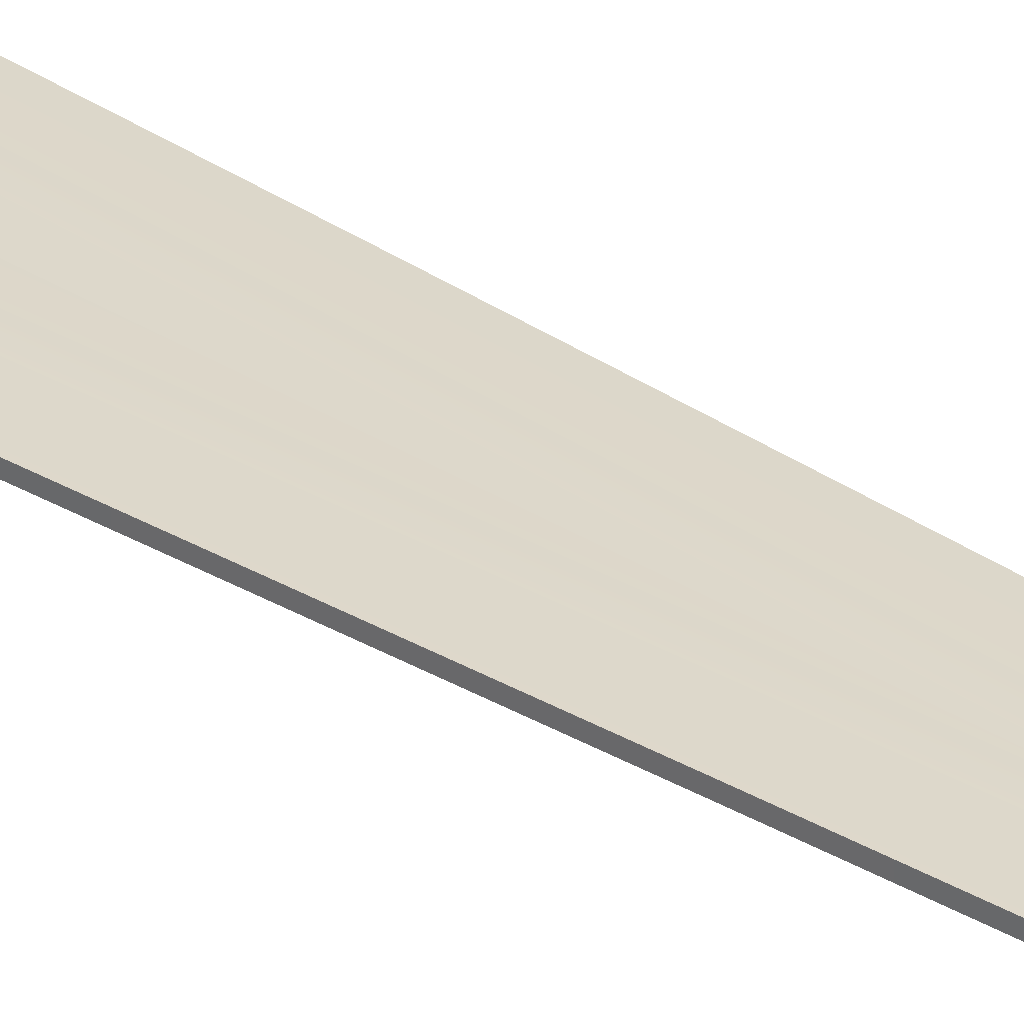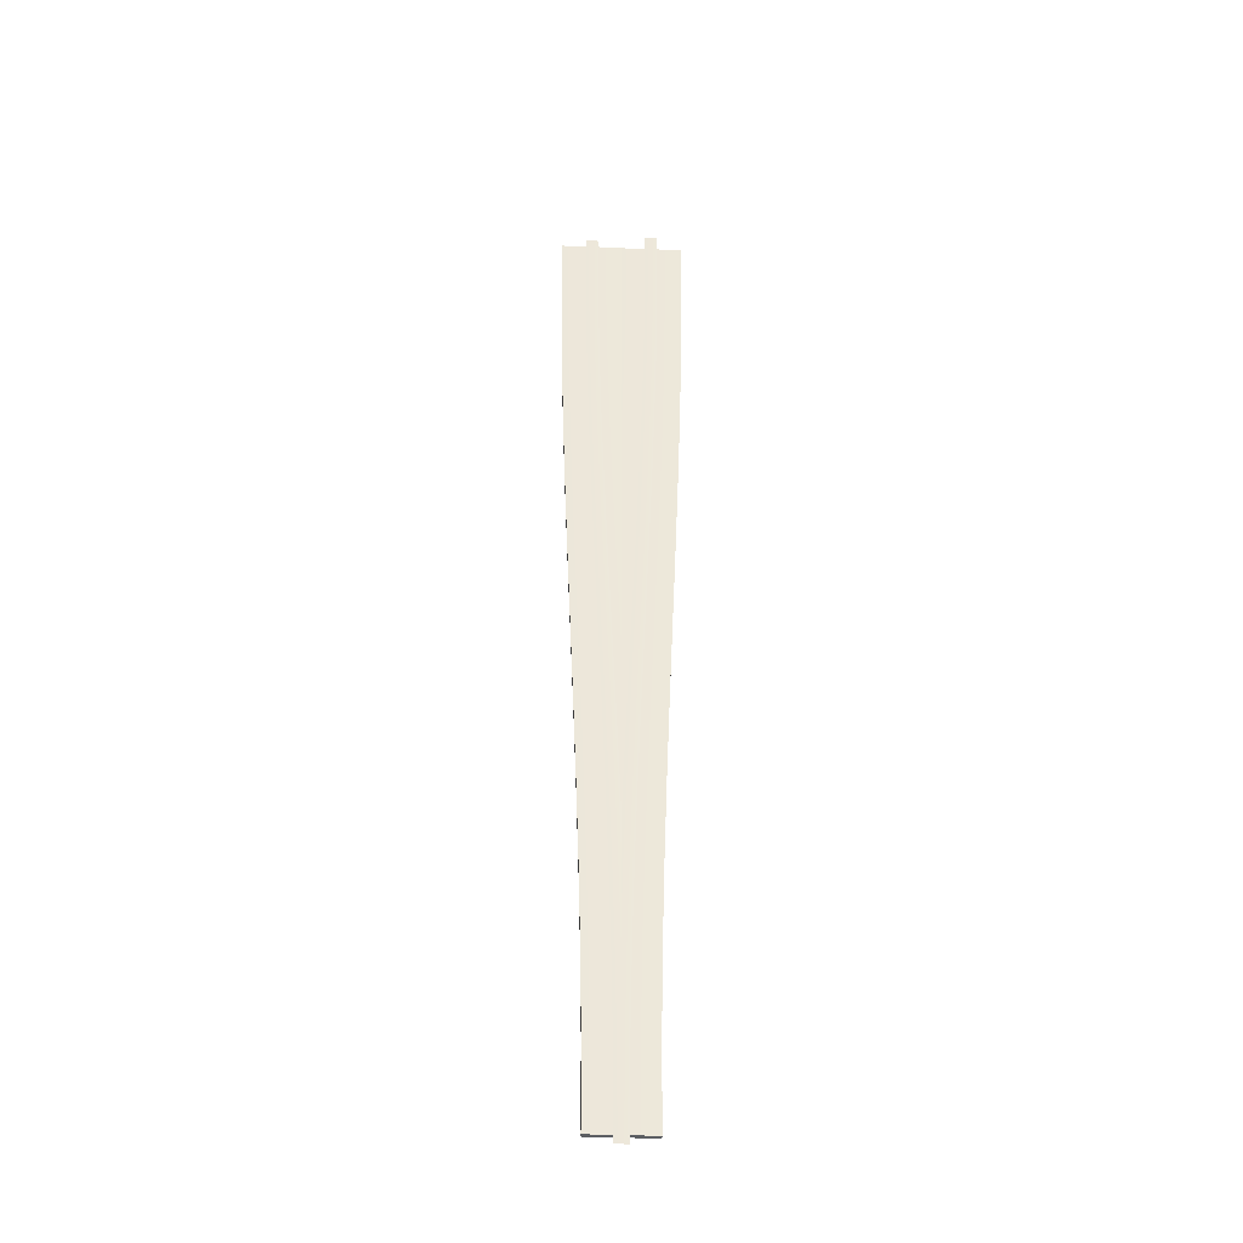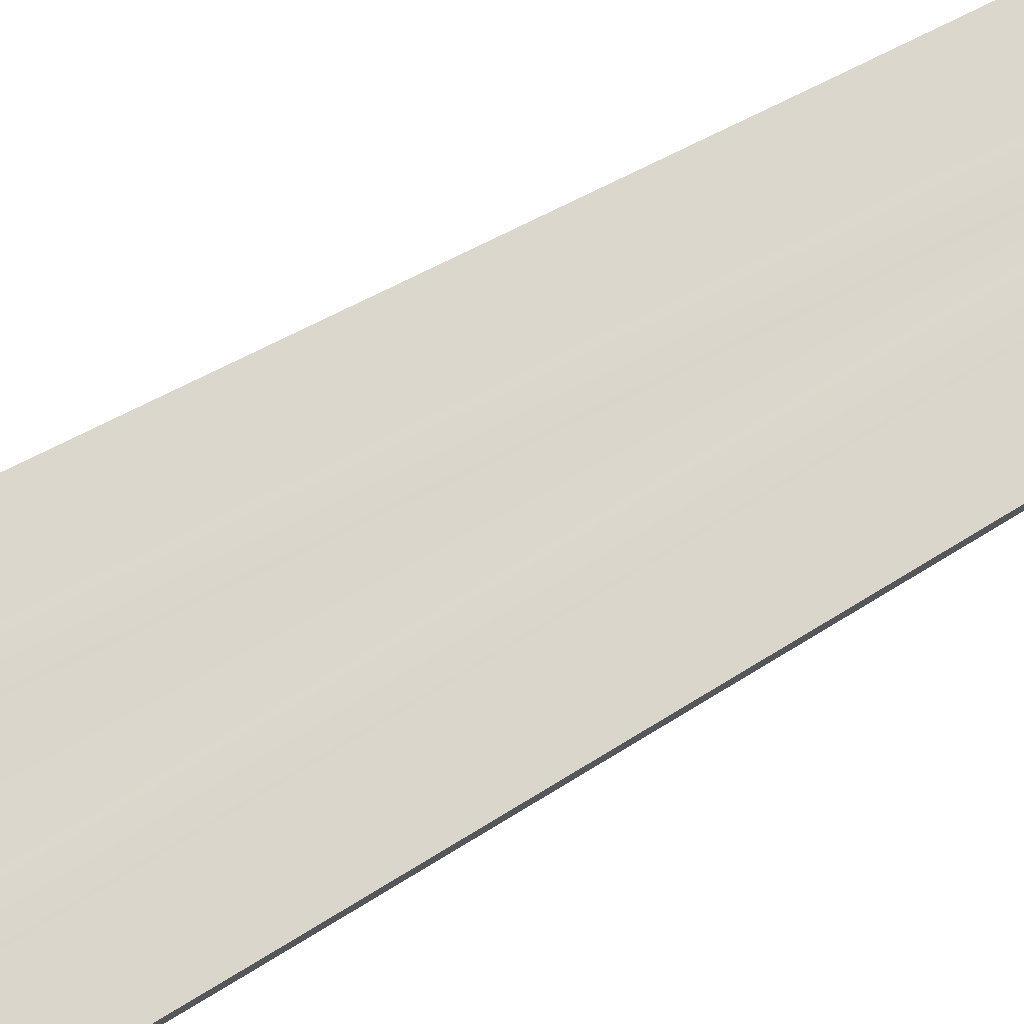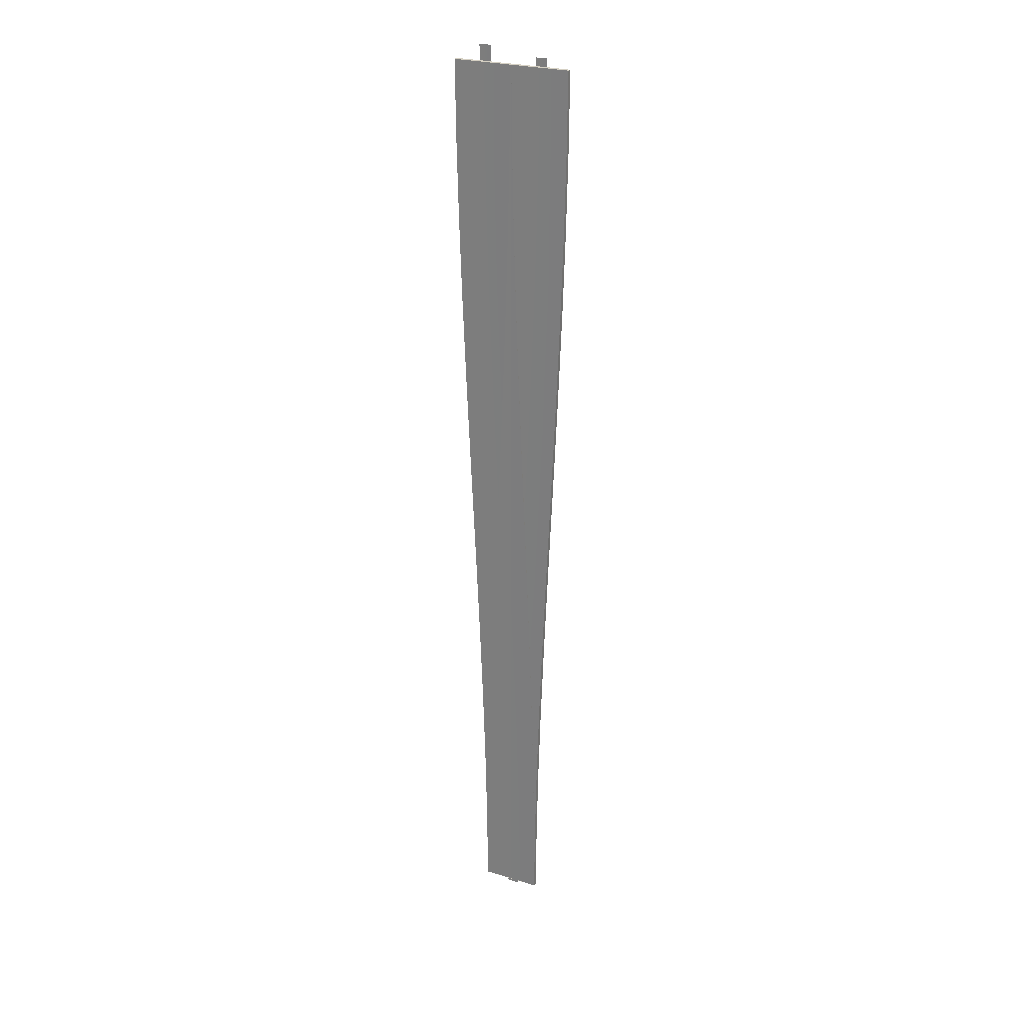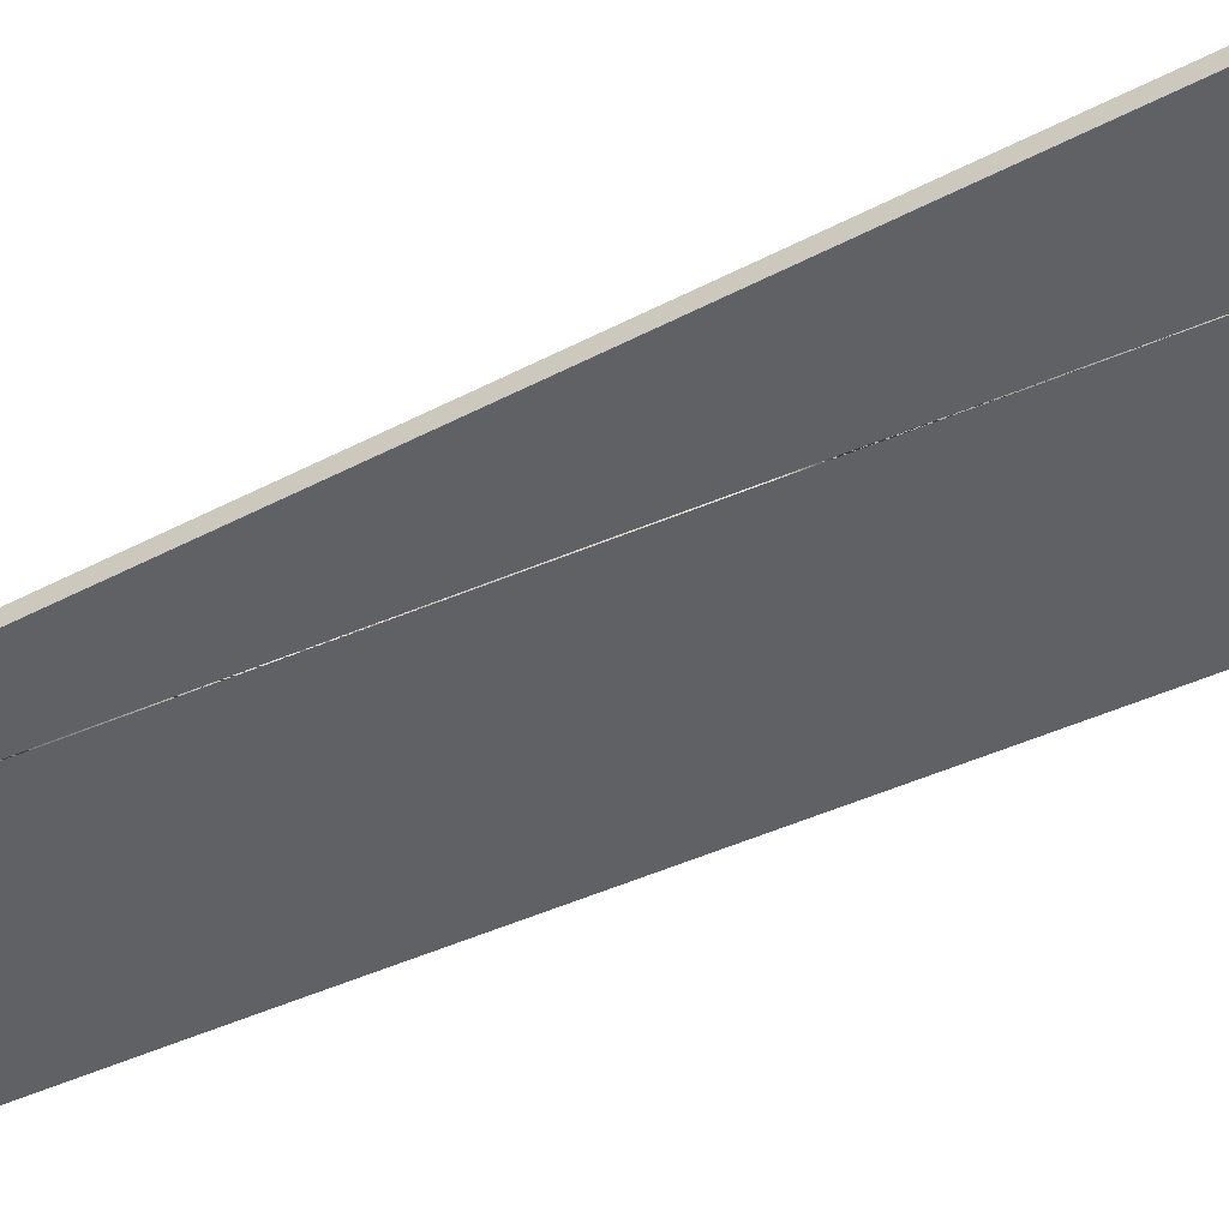
<metadata>
{"format":"obj","ext":"obj","renderer":"f3d","projection":"perspective","resolution":1024,"background":"white","views":[{"elev":31.1,"azim":132.9,"up":"+Y"},{"elev":-37.4,"azim":176.9,"up":"+Z"},{"elev":73.4,"azim":60.9,"up":"+Y"},{"elev":26.1,"azim":25.9,"up":"+Z"},{"elev":-48.6,"azim":-61.7,"up":"+Y"}]}
</metadata>
<code>
v  -0.1452 0.0765 -21.25
v  -0.0386 0.0765 -26.58
v  0.3656 0.0683 -26.58
v  0.259 0.0683 -21.25
v  -0.7373 0.0765 -5.246
v  -0.5081 0.0765 -10.58
v  -0.1039 0.0683 -10.58
v  -0.3331 0.0683 -5.246
v  -1.452 0.0765 10.75
v  -1.223 0.0765 5.421
v  -0.8185 0.0683 5.421
v  -1.048 0.0683 10.75
v  -1.921 0.0765 26.75
v  -1.815 0.0765 21.42
v  -1.411 0.0683 21.42
v  -1.517 0.0683 26.75
v  -0.3063 0.0765 -15.91
v  0.0979 0.0683 -15.91
v  0 0.0765 -31.91
v  -0.4426 0.0684 -26.58
v  -0.404 0.0684 -31.91
v  -0.98 0.0765 0.0876
v  -0.5758 0.0683 0.0876
v  -0.9121 0.0684 -10.58
v  -0.7103 0.0684 -15.91
v  -1.654 0.0765 16.09
v  -1.25 0.0683 16.09
v  -1.627 0.0684 5.421
v  -1.384 0.0684 0.0876
v  -1.96 0.0765 32.09
v  -1.556 0.0683 32.09
v  -2.219 0.0684 21.42
v  -2.058 0.0684 16.09
v  0 0.0265 -31.91
v  -0.0374 0.0265 -26.66
v  -2.037 0 -26.66
v  -2 0 -31.91
v  -0.1409 0.0265 -21.42
v  -2.14 0 -21.42
v  -0.2975 0.0265 -16.17
v  -2.297 0 -16.17
v  -0.4943 0.0265 -10.92
v  -2.493 0 -10.92
v  -0.7183 0.0265 -5.67
v  -2.717 0 -5.67
v  -0.9566 0.0265 -0.4221
v  -2.955 0 -0.4221
v  -1.196 0.0265 4.826
v  -3.194 0 4.826
v  -1.424 0.0265 10.07
v  -3.421 0 10.07
v  -1.627 0.0265 15.32
v  -3.624 0 15.32
v  -1.792 0.0265 20.57
v  -3.789 0 20.57
v  -1.907 0.0265 25.82
v  -3.904 0 25.82
v  -1.958 0.0265 31.07
v  -3.955 0 31.07
v  0 -0.3 -31.91
v  -2 -0.3 -31.91
v  1.963 0 -26.66
v  2 0 -31.91
v  2 -0.3 -31.91
v  1.963 -0.3 -26.66
v  1.86 0 -21.42
v  1.86 -0.3 -21.42
v  1.703 0 -16.17
v  1.703 -0.3 -16.17
v  1.507 0 -10.92
v  1.507 -0.3 -10.92
v  1.283 0 -5.67
v  1.283 -0.3 -5.67
v  1.045 0 -0.4221
v  1.045 -0.3 -0.4221
v  0.806 0 4.826
v  0.8061 -0.3 4.826
v  0.5785 0 10.07
v  0.5786 -0.3 10.07
v  0.3757 0 15.32
v  0.3758 -0.3 15.32
v  0.2105 0 20.57
v  0.2107 -0.3 20.57
v  0.096 0 25.82
v  0.0962 -0.3 25.82
v  0.0451 0 31.07
v  0.0452 -0.3 31.07
v  -1.958 -0.3 31.07
v  -3.955 -0.3 31.07
v  -3.904 -0.3 25.82
v  -3.789 -0.3 20.57
v  -3.624 -0.3 15.32
v  -3.421 -0.3 10.07
v  -3.194 -0.3 4.826
v  -2.955 -0.3 -0.4221
v  -2.717 -0.3 -5.67
v  -2.493 -0.3 -10.92
v  -2.297 -0.3 -16.17
v  -2.14 -0.3 -21.42
v  -2.037 -0.3 -26.66
v  -2.14 -0.3 -21.42
v  -2.14 0 -21.42
v  -2.955 -0.3 -0.4222
v  -2.955 0 -0.4222
v  -3.789 -0.3 20.57
v  -3.789 0 20.57
v  -0.5492 0.0684 -21.25
v  -1.141 0.0684 -5.246
v  -1.856 0.0684 10.75
v  -2.325 0.0684 26.75
v  0.4042 0.0683 -31.91
v  -2.364 0.0684 32.09
v  0 -0.2735 -31.91
v  -0.0374 -0.2735 -26.66
v  -0.1408 -0.2735 -21.42
v  -0.2975 -0.2735 -16.17
v  -0.4943 -0.2735 -10.92
v  -0.7183 -0.2735 -5.67
v  -0.9565 -0.2735 -0.4221
v  -1.196 -0.2735 4.826
v  -1.424 -0.2735 10.07
v  -1.627 -0.2735 15.32
v  -1.792 -0.2735 20.57
v  -1.907 -0.2735 25.82
v  -1.958 -0.2735 31.07
v  0.1413 0.0765 -21.74
v  0.0347 0.0765 -27.08
v  0.4389 0.0683 -27.08
v  0.5455 0.0683 -21.74
v  0.7336 0.0765 -5.742
v  0.5043 0.0765 -11.08
v  0.9085 0.0683 -11.08
v  1.138 0.0683 -5.742
v  1.449 0.0765 10.26
v  1.22 0.0765 4.925
v  1.623 0.0683 4.925
v  1.853 0.0683 10.26
v  1.918 0.0765 26.26
v  1.812 0.0765 20.92
v  2.216 0.0683 20.92
v  2.322 0.0683 26.26
v  0.3024 0.0765 -16.41
v  0.7066 0.0683 -16.41
v  -0.0039 0.0765 -32.41
v  -0.3693 0.0684 -27.08
v  -0.4079 0.0684 -32.41
v  0.9766 0.0765 -0.4085
v  1.38 0.0683 -0.4085
v  0.1007 0.0684 -11.08
v  -0.1014 0.0684 -16.41
v  1.651 0.0765 15.59
v  2.055 0.0683 15.59
v  0.8166 0.0684 4.925
v  0.5735 0.0684 -0.4085
v  1.956 0.0765 31.59
v  2.36 0.0683 31.59
v  1.409 0.0684 20.92
v  1.248 0.0684 15.59
v  -0.0035 0.0265 -31.91
v  0.0406 0.0265 -26.66
v  -1.956 0 -26.66
v  -2 0 -31.91
v  0.1498 0.0265 -21.42
v  -1.846 0 -21.42
v  0.3107 0.0265 -16.17
v  -1.684 0 -16.17
v  0.5107 0.0265 -10.92
v  -1.483 0 -10.92
v  0.7367 0.0265 -5.67
v  -1.256 0 -5.67
v  0.976 0.0265 -0.4221
v  -1.017 0 -0.4221
v  1.215 0.0265 4.826
v  -0.7776 0 4.826
v  1.442 0.0265 10.07
v  -0.5519 0 10.07
v  1.642 0.0265 15.32
v  -0.3527 0 15.32
v  1.803 0.0265 20.57
v  -0.1932 0 20.57
v  1.912 0.0265 25.82
v  -0.086 0 25.82
v  1.956 0.0265 31.07
v  -0.0441 0 31.07
v  -0.0033 -0.3 -31.91
v  -2 -0.3 -31.91
v  2.044 0 -26.66
v  2 -0.3 -31.91
v  2.044 -0.3 -26.66
v  2.152 0 -21.42
v  2.152 -0.3 -21.42
v  2.312 0 -16.17
v  2.312 -0.3 -16.17
v  2.51 0 -10.92
v  2.511 -0.3 -10.92
v  2.736 0 -5.67
v  2.736 -0.3 -5.67
v  2.974 0 -0.4221
v  2.974 -0.3 -0.4221
v  3.213 0 4.826
v  3.213 -0.3 4.826
v  3.439 0 10.07
v  3.439 -0.3 10.07
v  3.64 0 15.32
v  3.64 -0.3 15.32
v  3.801 0 20.57
v  3.801 -0.3 20.57
v  3.911 0 25.82
v  3.911 -0.3 25.82
v  3.956 0 31.07
v  3.956 -0.3 31.07
v  1.956 -0.3 31.07
v  -0.0441 -0.3 31.07
v  -0.086 -0.3 25.82
v  -0.1931 -0.3 20.57
v  -0.3527 -0.3 15.32
v  -0.5518 -0.3 10.07
v  -0.7775 -0.3 4.826
v  -1.017 -0.3 -0.4221
v  -1.256 -0.3 -5.67
v  -1.483 -0.3 -10.92
v  -1.684 -0.3 -16.17
v  -1.846 -0.3 -21.42
v  -1.956 -0.3 -26.66
v  -1.846 -0.3 -21.42
v  -1.846 0 -21.42
v  -1.017 -0.3 -0.4222
v  -1.017 0 -0.4222
v  -0.1931 -0.3 20.57
v  -0.1932 0 20.57
v  -0.2627 0.0684 -21.74
v  0.3303 0.0684 -5.742
v  1.046 0.0684 10.26
v  1.514 0.0684 26.26
v  0.4003 0.0683 -32.41
v  1.552 0.0684 31.59
v  -0.0034 -0.2735 -31.91
v  0.0408 -0.2735 -26.66
v  0.1499 -0.2735 -21.42
v  0.3108 -0.2735 -16.17
v  0.5108 -0.2735 -10.92
v  0.7368 -0.2735 -5.67
v  0.976 -0.2735 -0.4221
v  1.215 -0.2735 4.826
v  1.442 -0.2735 10.07
v  1.642 -0.2735 15.32
v  1.803 -0.2735 20.57
v  1.912 -0.2735 25.82
v  1.956 -0.2735 31.07
g Boosted_Rail_Steel_Insert_Merge
f 3 2 1
f 1 4 3
f 7 6 5
f 5 8 7
f 11 10 9
f 9 12 11
f 15 14 13
f 13 16 15
f 4 1 17
f 17 18 4
f 20 2 19
f 19 21 20
f 8 5 22
f 22 23 8
f 24 6 17
f 17 25 24
f 12 9 26
f 26 27 12
f 28 10 22
f 22 29 28
f 16 13 30
f 30 31 16
f 32 14 26
f 26 33 32
f 36 35 34
f 34 37 36
f 39 38 35
f 35 36 39
f 41 40 38
f 38 39 41
f 43 42 40
f 40 41 43
f 45 44 42
f 42 43 45
f 47 46 44
f 44 45 47
f 49 48 46
f 46 47 49
f 51 50 48
f 48 49 51
f 53 52 50
f 50 51 53
f 55 54 52
f 52 53 55
f 57 56 54
f 54 55 57
f 59 58 56
f 56 57 59
f 37 34 60
f 60 61 37
f 64 63 62
f 62 65 64
f 65 62 66
f 66 67 65
f 67 66 68
f 68 69 67
f 69 68 70
f 70 71 69
f 71 70 72
f 72 73 71
f 73 72 74
f 74 75 73
f 75 74 76
f 76 77 75
f 77 76 78
f 78 79 77
f 79 78 80
f 80 81 79
f 81 80 82
f 82 83 81
f 83 82 84
f 84 85 83
f 85 84 86
f 86 87 85
f 86 58 88
f 88 87 86
f 89 59 57
f 57 90 89
f 90 57 55
f 55 91 90
f 91 55 53
f 53 92 91
f 92 53 51
f 51 93 92
f 93 51 49
f 49 94 93
f 94 49 47
f 47 95 94
f 95 47 45
f 45 96 95
f 96 45 43
f 43 97 96
f 97 43 41
f 41 98 97
f 98 41 39
f 39 99 98
f 99 39 36
f 36 100 99
f 100 36 37
f 37 61 100
f 36 100 61
f 61 37 36
f 102 41 101
f 101 100 102
f 100 36 102
f 41 98 101
f 43 97 98
f 98 41 43
f 45 96 97
f 97 43 45
f 104 49 103
f 103 96 104
f 96 45 104
f 49 94 103
f 51 93 94
f 94 49 51
f 53 92 93
f 93 51 53
f 106 57 105
f 105 92 106
f 92 53 106
f 57 90 105
f 59 89 90
f 90 57 59
f 35 62 63
f 63 34 35
f 38 66 62
f 62 35 38
f 40 68 66
f 66 38 40
f 42 70 68
f 68 40 42
f 44 72 70
f 70 42 44
f 46 74 72
f 72 44 46
f 48 76 74
f 74 46 48
f 50 78 76
f 76 48 50
f 52 80 78
f 78 50 52
f 54 82 80
f 80 52 54
f 56 84 82
f 82 54 56
f 58 86 84
f 84 56 58
f 34 63 64
f 64 60 34
f 58 59 89
f 89 88 58
f 2 20 107
f 107 1 2
f 6 24 108
f 108 5 6
f 10 28 109
f 109 9 10
f 14 32 110
f 110 13 14
f 1 107 25
f 25 17 1
f 2 3 111
f 111 19 2
f 5 108 29
f 29 22 5
f 6 7 18
f 18 17 6
f 9 109 33
f 33 26 9
f 10 11 23
f 23 22 10
f 13 110 112
f 112 30 13
f 14 15 27
f 27 26 14
f 114 100 113
f 61 113 100
f 115 99 114
f 100 114 99
f 116 98 115
f 99 115 98
f 117 97 116
f 98 116 97
f 118 96 117
f 97 117 96
f 119 95 118
f 96 118 95
f 120 94 119
f 95 119 94
f 121 93 120
f 94 120 93
f 122 92 121
f 93 121 92
f 123 91 122
f 92 122 91
f 124 90 123
f 91 123 90
f 125 89 124
f 90 124 89
f 65 114 64
f 113 64 114
f 67 115 65
f 114 65 115
f 69 116 67
f 115 67 116
f 71 117 69
f 116 69 117
f 73 118 71
f 117 71 118
f 75 119 73
f 118 73 119
f 77 120 75
f 119 75 120
f 79 121 77
f 120 77 121
f 81 122 79
f 121 79 122
f 83 123 81
f 122 81 123
f 85 124 83
f 123 83 124
f 87 125 85
f 124 85 125
f 128 127 126
f 126 129 128
f 132 131 130
f 130 133 132
f 136 135 134
f 134 137 136
f 140 139 138
f 138 141 140
f 129 126 142
f 142 143 129
f 145 127 144
f 144 146 145
f 133 130 147
f 147 148 133
f 149 131 142
f 142 150 149
f 137 134 151
f 151 152 137
f 153 135 147
f 147 154 153
f 141 138 155
f 155 156 141
f 157 139 151
f 151 158 157
f 161 160 159
f 159 162 161
f 164 163 160
f 160 161 164
f 166 165 163
f 163 164 166
f 168 167 165
f 165 166 168
f 170 169 167
f 167 168 170
f 172 171 169
f 169 170 172
f 174 173 171
f 171 172 174
f 176 175 173
f 173 174 176
f 178 177 175
f 175 176 178
f 180 179 177
f 177 178 180
f 182 181 179
f 179 180 182
f 184 183 181
f 181 182 184
f 162 159 185
f 185 186 162
f 188 63 187
f 187 189 188
f 189 187 190
f 190 191 189
f 191 190 192
f 192 193 191
f 193 192 194
f 194 195 193
f 195 194 196
f 196 197 195
f 197 196 198
f 198 199 197
f 199 198 200
f 200 201 199
f 201 200 202
f 202 203 201
f 203 202 204
f 204 205 203
f 205 204 206
f 206 207 205
f 207 206 208
f 208 209 207
f 209 208 210
f 210 211 209
f 210 183 212
f 212 211 210
f 213 184 182
f 182 214 213
f 214 182 180
f 180 215 214
f 215 180 178
f 178 216 215
f 216 178 176
f 176 217 216
f 217 176 174
f 174 218 217
f 218 174 172
f 172 219 218
f 219 172 170
f 170 220 219
f 220 170 168
f 168 221 220
f 221 168 166
f 166 222 221
f 222 166 164
f 164 223 222
f 223 164 161
f 161 224 223
f 224 161 162
f 162 186 224
f 161 224 186
f 186 162 161
f 226 166 225
f 225 224 226
f 224 161 226
f 166 222 225
f 168 221 222
f 222 166 168
f 170 220 221
f 221 168 170
f 228 174 227
f 227 220 228
f 220 170 228
f 174 218 227
f 176 217 218
f 218 174 176
f 178 216 217
f 217 176 178
f 230 182 229
f 229 216 230
f 216 178 230
f 182 214 229
f 184 213 214
f 214 182 184
f 160 187 63
f 63 159 160
f 163 190 187
f 187 160 163
f 165 192 190
f 190 163 165
f 167 194 192
f 192 165 167
f 169 196 194
f 194 167 169
f 171 198 196
f 196 169 171
f 173 200 198
f 198 171 173
f 175 202 200
f 200 173 175
f 177 204 202
f 202 175 177
f 179 206 204
f 204 177 179
f 181 208 206
f 206 179 181
f 183 210 208
f 208 181 183
f 159 63 188
f 188 185 159
f 183 184 213
f 213 212 183
f 127 145 231
f 231 126 127
f 131 149 232
f 232 130 131
f 135 153 233
f 233 134 135
f 139 157 234
f 234 138 139
f 126 231 150
f 150 142 126
f 127 128 235
f 235 144 127
f 130 232 154
f 154 147 130
f 131 132 143
f 143 142 131
f 134 233 158
f 158 151 134
f 135 136 148
f 148 147 135
f 138 234 236
f 236 155 138
f 139 140 152
f 152 151 139
f 238 224 237
f 186 237 224
f 239 223 238
f 224 238 223
f 240 222 239
f 223 239 222
f 241 221 240
f 222 240 221
f 242 220 241
f 221 241 220
f 243 219 242
f 220 242 219
f 244 218 243
f 219 243 218
f 245 217 244
f 218 244 217
f 246 216 245
f 217 245 216
f 247 215 246
f 216 246 215
f 248 214 247
f 215 247 214
f 249 213 248
f 214 248 213
f 189 238 188
f 237 188 238
f 191 239 189
f 238 189 239
f 193 240 191
f 239 191 240
f 195 241 193
f 240 193 241
f 197 242 195
f 241 195 242
f 199 243 197
f 242 197 243
f 201 244 199
f 243 199 244
f 203 245 201
f 244 201 245
f 205 246 203
f 245 203 246
f 207 247 205
f 246 205 247
f 209 248 207
f 247 207 248
f 211 249 209
f 248 209 249

</code>
